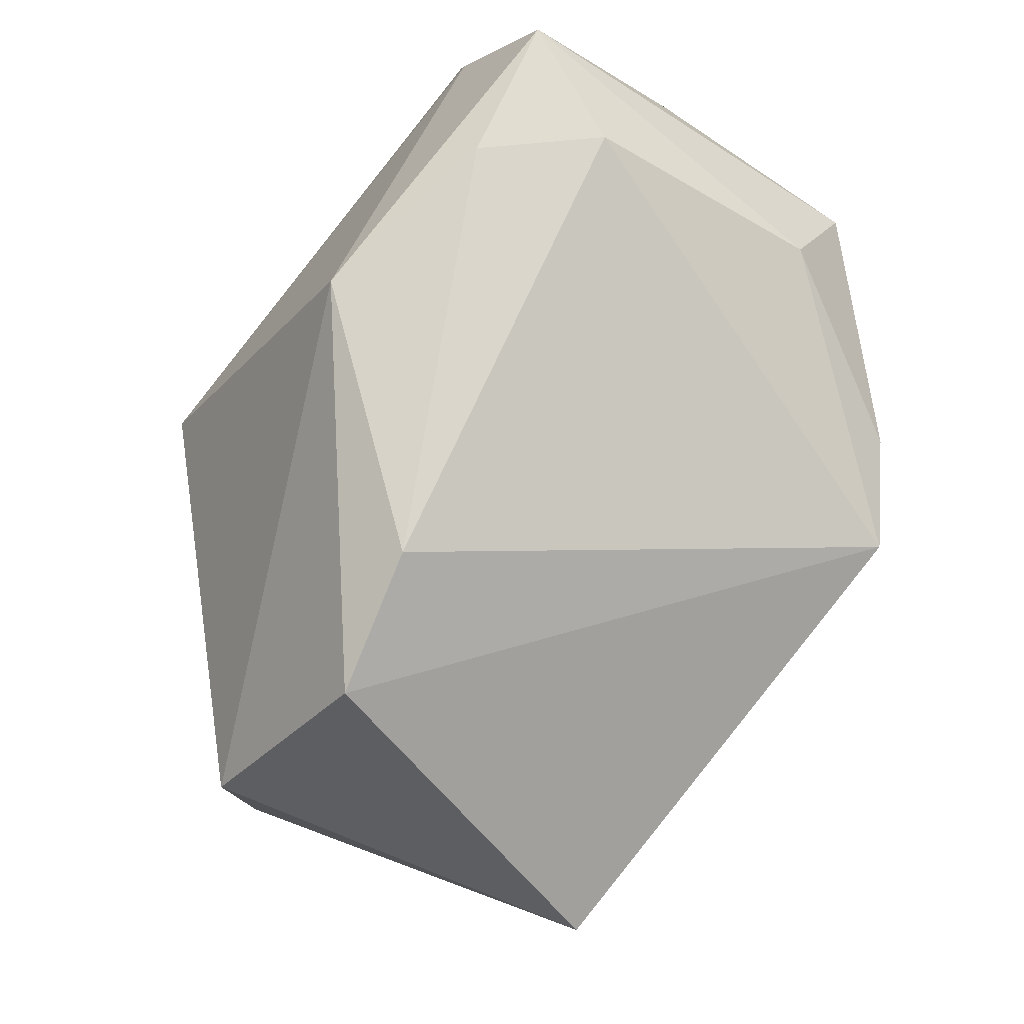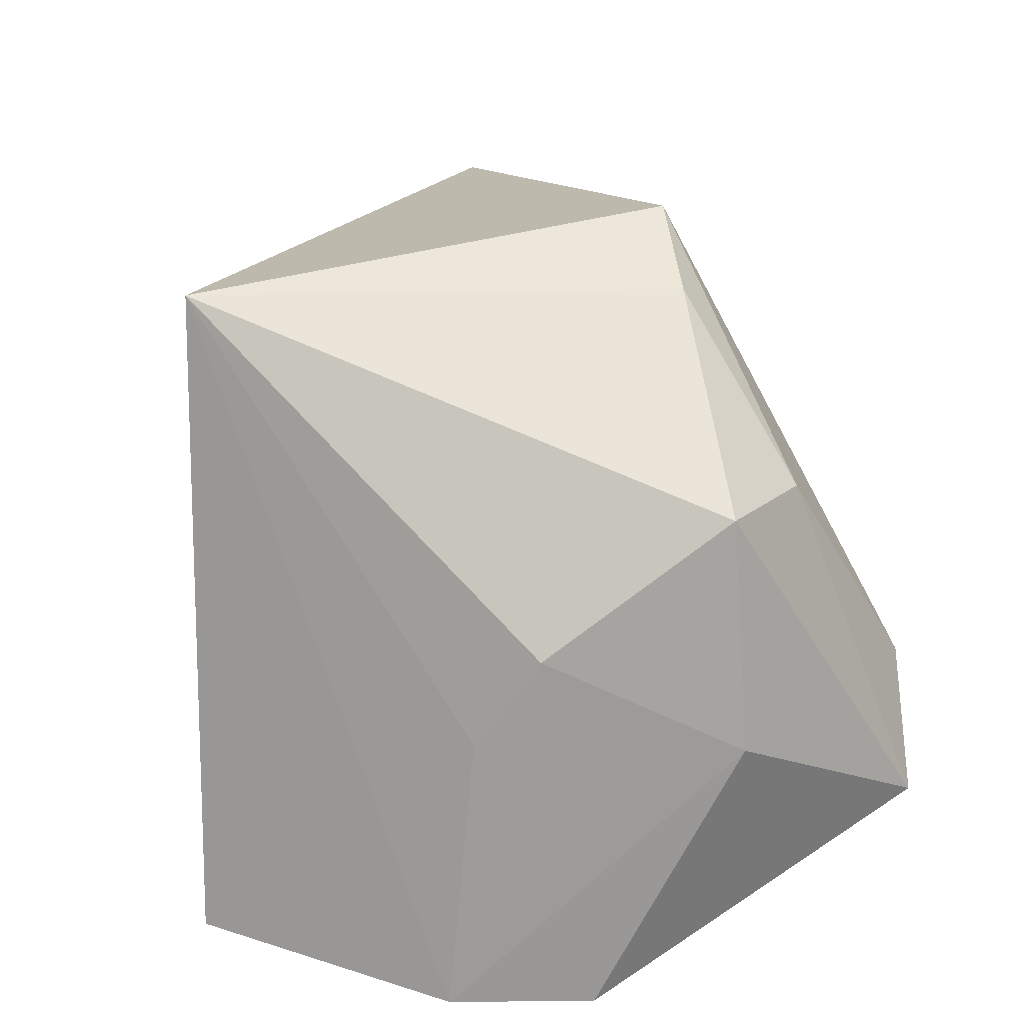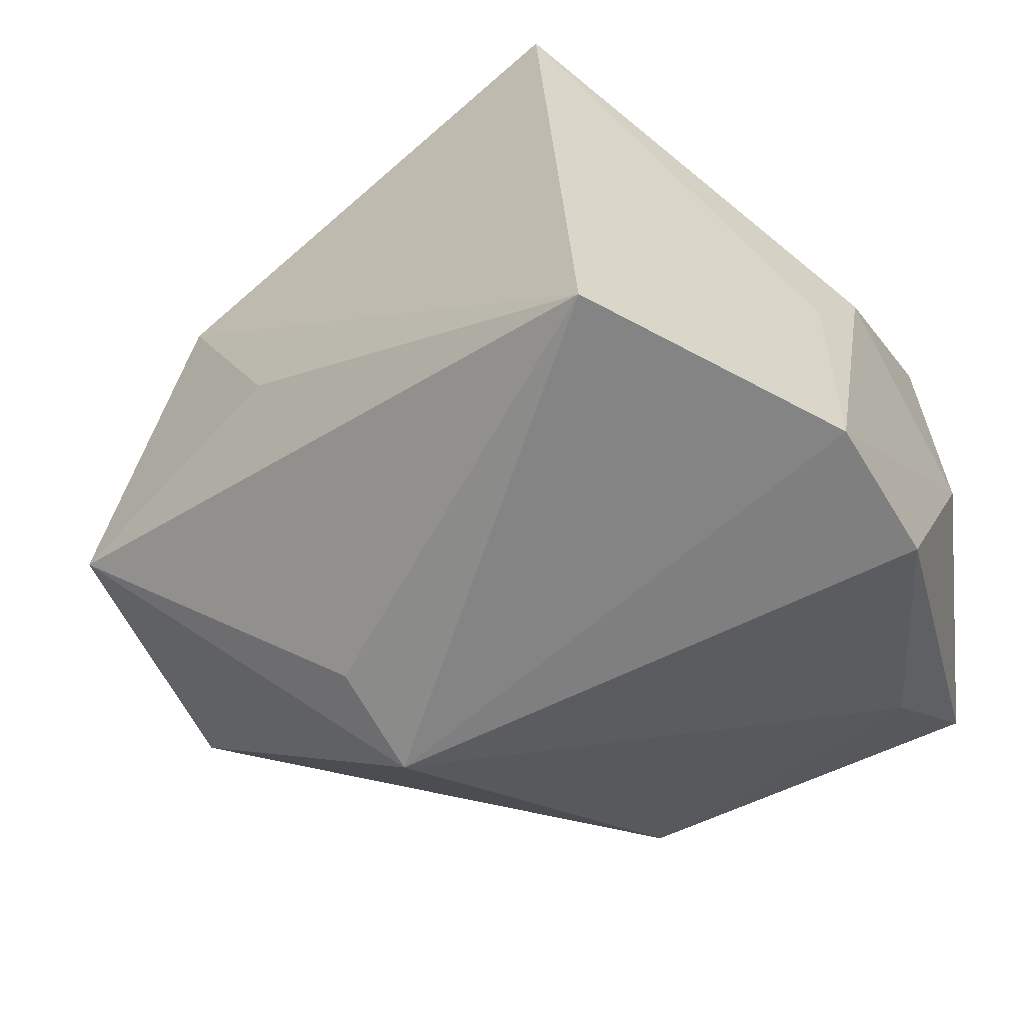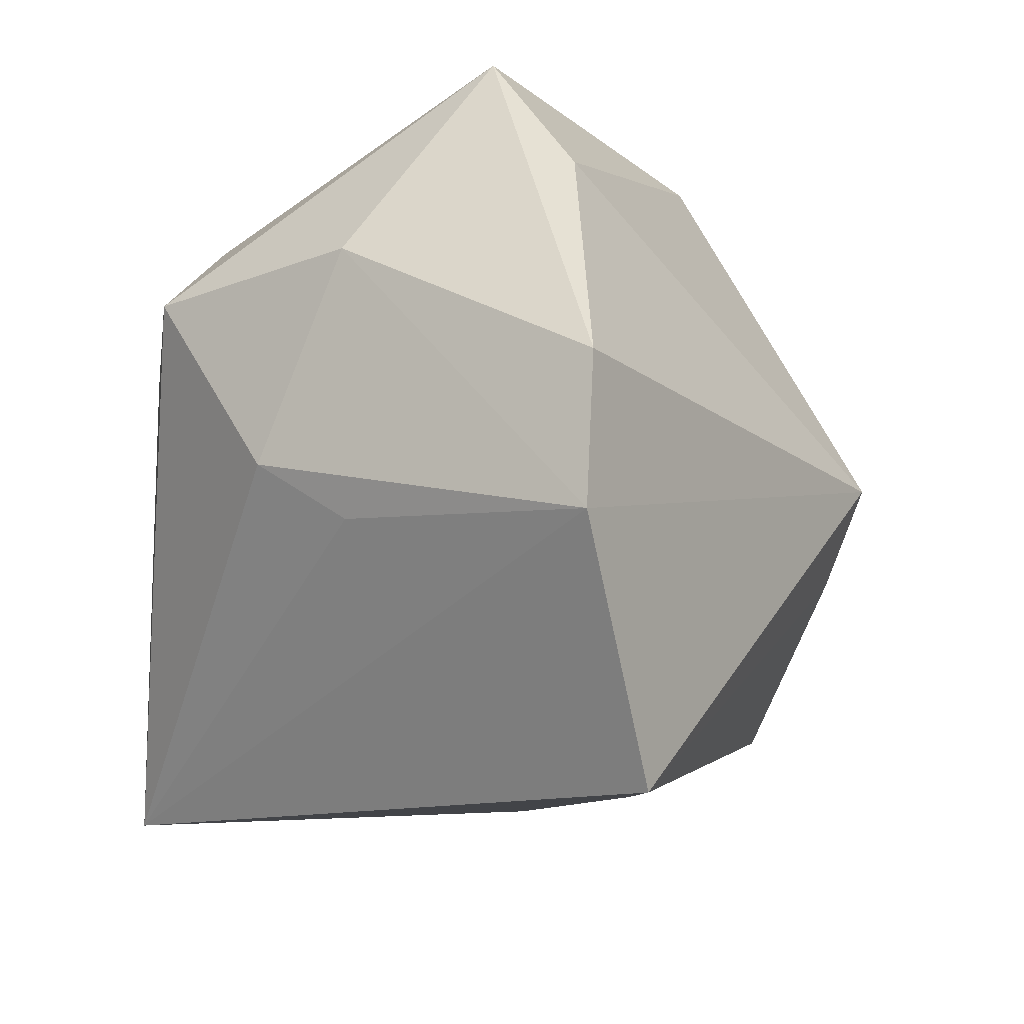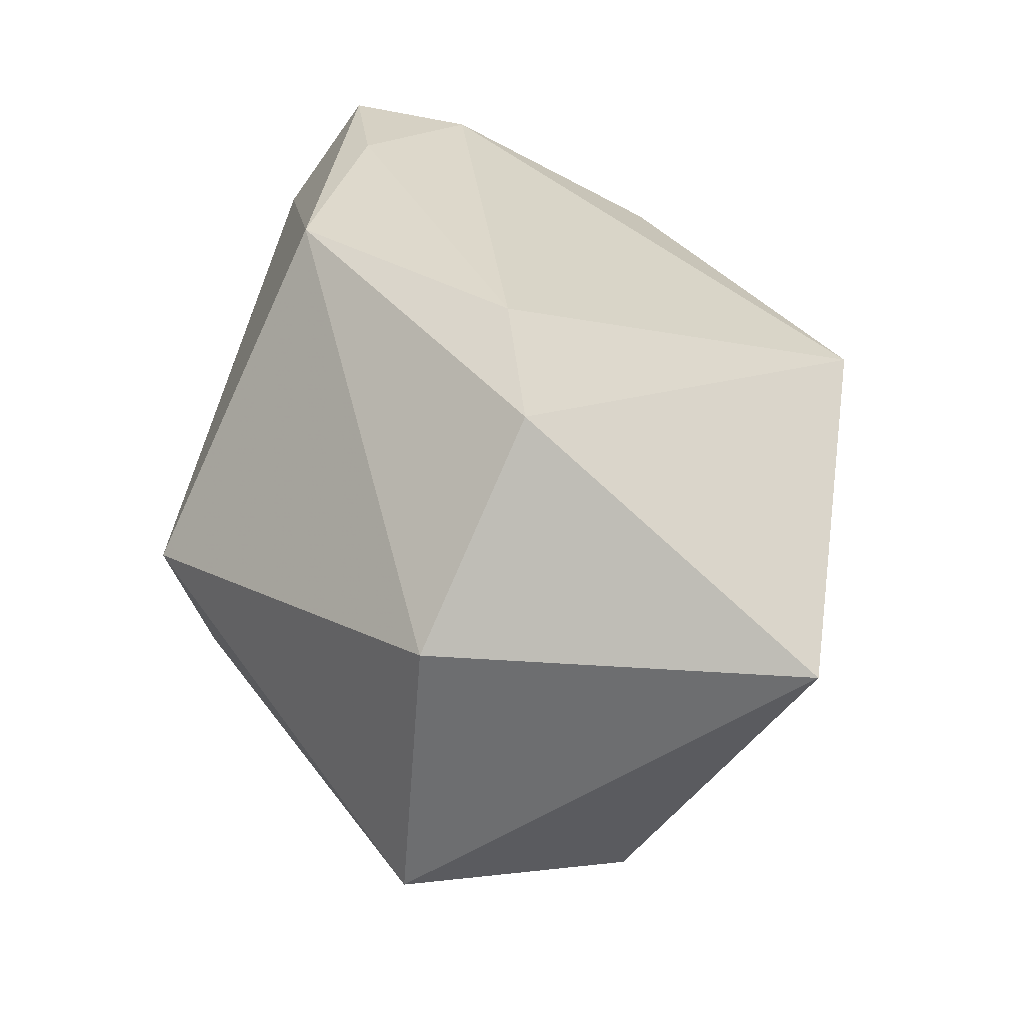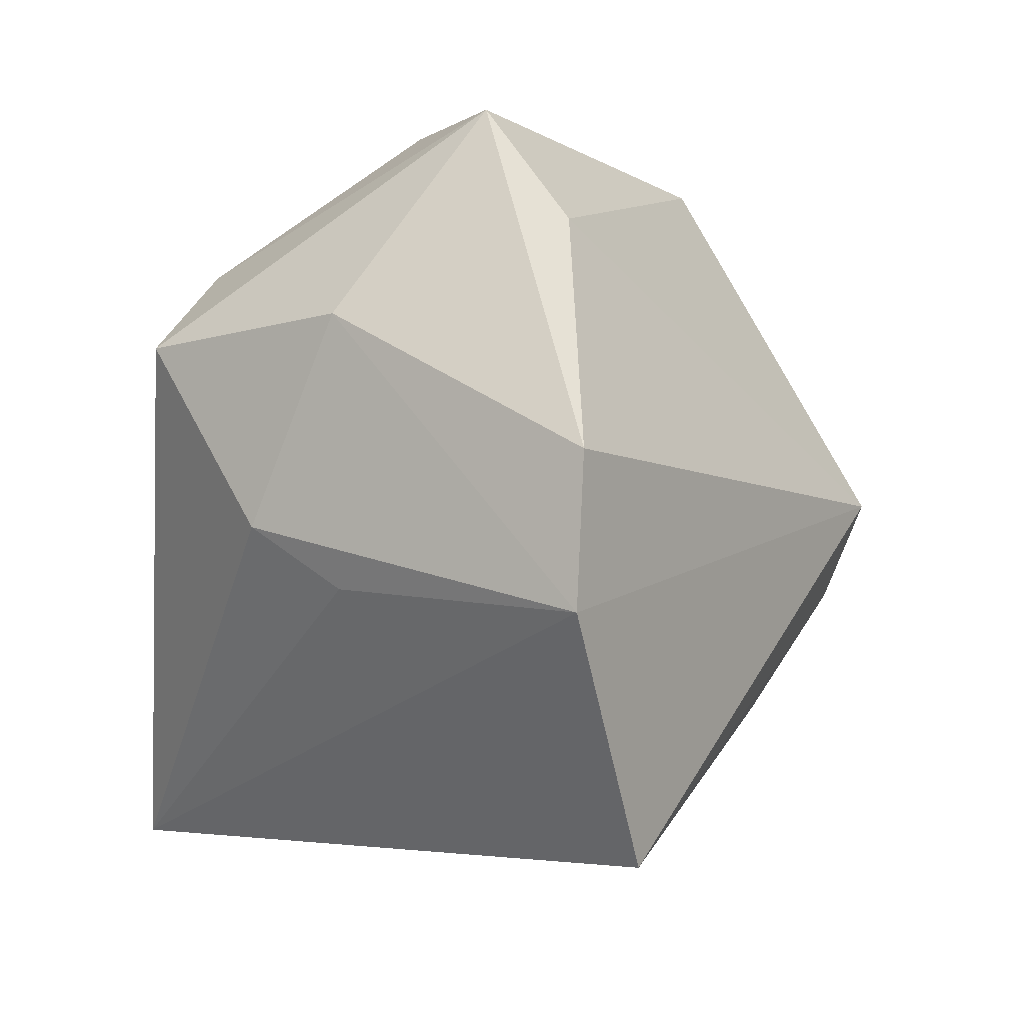
<metadata>
{"format":"obj","ext":"obj","renderer":"f3d","projection":"perspective","resolution":1024,"background":"white","views":[{"elev":68.7,"azim":124.6,"up":"+Z"},{"elev":18.8,"azim":-98.6,"up":"+Y"},{"elev":-56.6,"azim":-149.6,"up":"+Y"},{"elev":-13.2,"azim":-56.6,"up":"+Z"},{"elev":26.8,"azim":93.6,"up":"+Z"},{"elev":-3.9,"azim":-55.7,"up":"+Z"}]}
</metadata>
<code>
v -0.02799 -0.005849 0.01228
v 0.01222 -0.02487 0.0009877
v -0.02057 -0.01312 0.02647
v -0.009914 -0.01112 0.02647
v -0.02677 -0.02487 0.002346
v -0.006665 0.02723 0.01047
v 0.01743 0.001774 0.02389
v 0.03498 -0.002931 0.006218
v -0.0261 -0.005053 -0.005982
v -0.01885 -0.01866 0.0187
v -0.02766 0.001284 -0.001689
v 0.01317 -0.02116 -0.005621
v 0.003796 -0.01422 0.02436
v -0.02091 0.01051 0.01712
v 0.01216 -0.004081 -0.02085
v 0.02806 0.02388 0.001386
v -0.01324 0.02347 -0.02367
v -0.02744 0.01045 0.01125
v 0.0319 -0.004719 -0.01447
v 0.01965 0.01073 -0.02046
v -0.01624 -0.02233 -0.02429
v -0.01395 0.02289 0.01043
v -0.01587 -0.004099 0.02647
v -0.02659 -0.0242 -0.007825
v 0.02695 0.003531 0.02006
f 15 19 21
f 17 16 20
f 20 16 19
f 19 15 20
f 21 17 20
f 20 15 21
f 24 17 21
f 19 16 8
f 4 13 7
f 3 13 4
f 6 16 17
f 9 11 17
f 17 24 9
f 9 24 11
f 25 8 16
f 25 6 7
f 16 6 25
f 7 13 25
f 13 8 25
f 22 6 17
f 10 13 3
f 3 5 10
f 2 24 21
f 2 5 24
f 13 10 2
f 2 10 5
f 2 8 13
f 19 8 2
f 17 11 18
f 18 22 17
f 3 4 23
f 7 6 23
f 23 4 7
f 21 19 12
f 12 2 21
f 19 2 12
f 1 5 3
f 3 18 1
f 1 18 11
f 11 24 1
f 24 5 1
f 6 22 14
f 14 23 6
f 22 18 14
f 14 18 3
f 3 23 14

</code>
